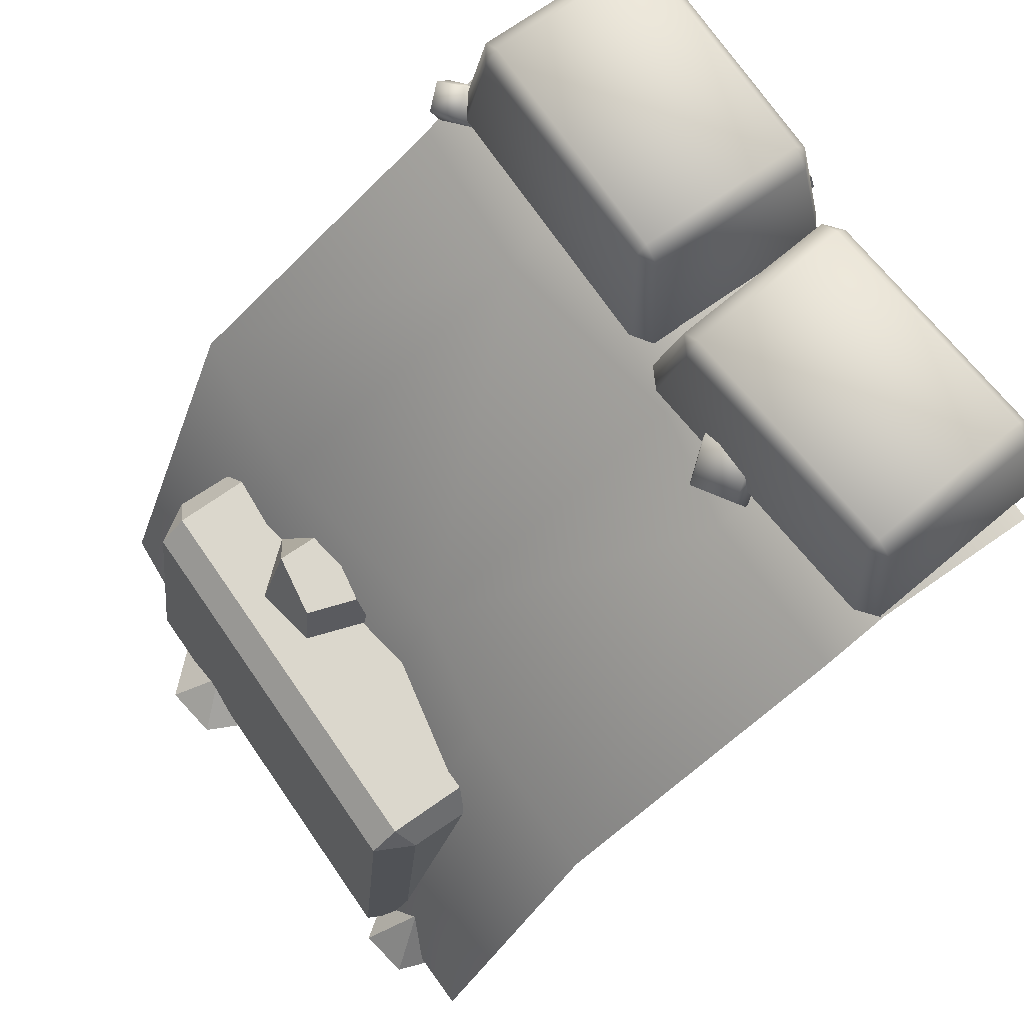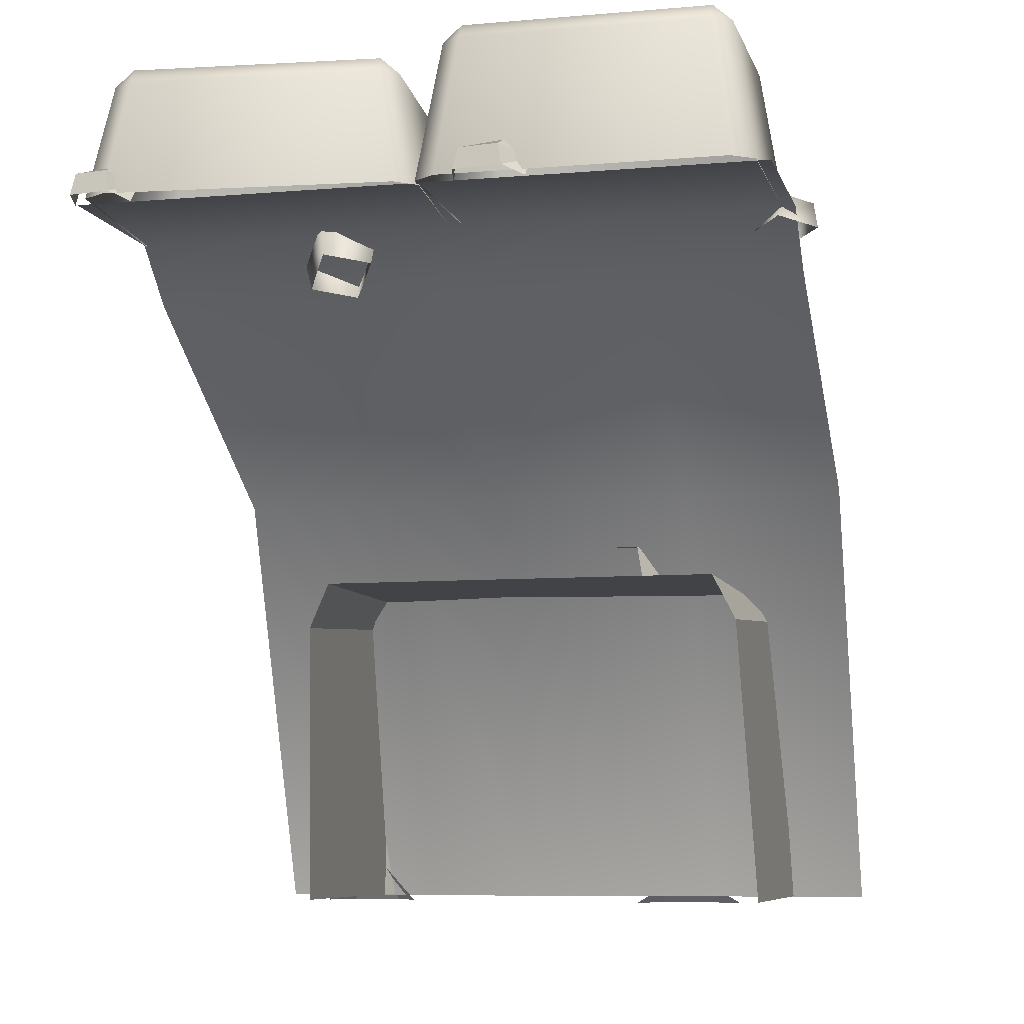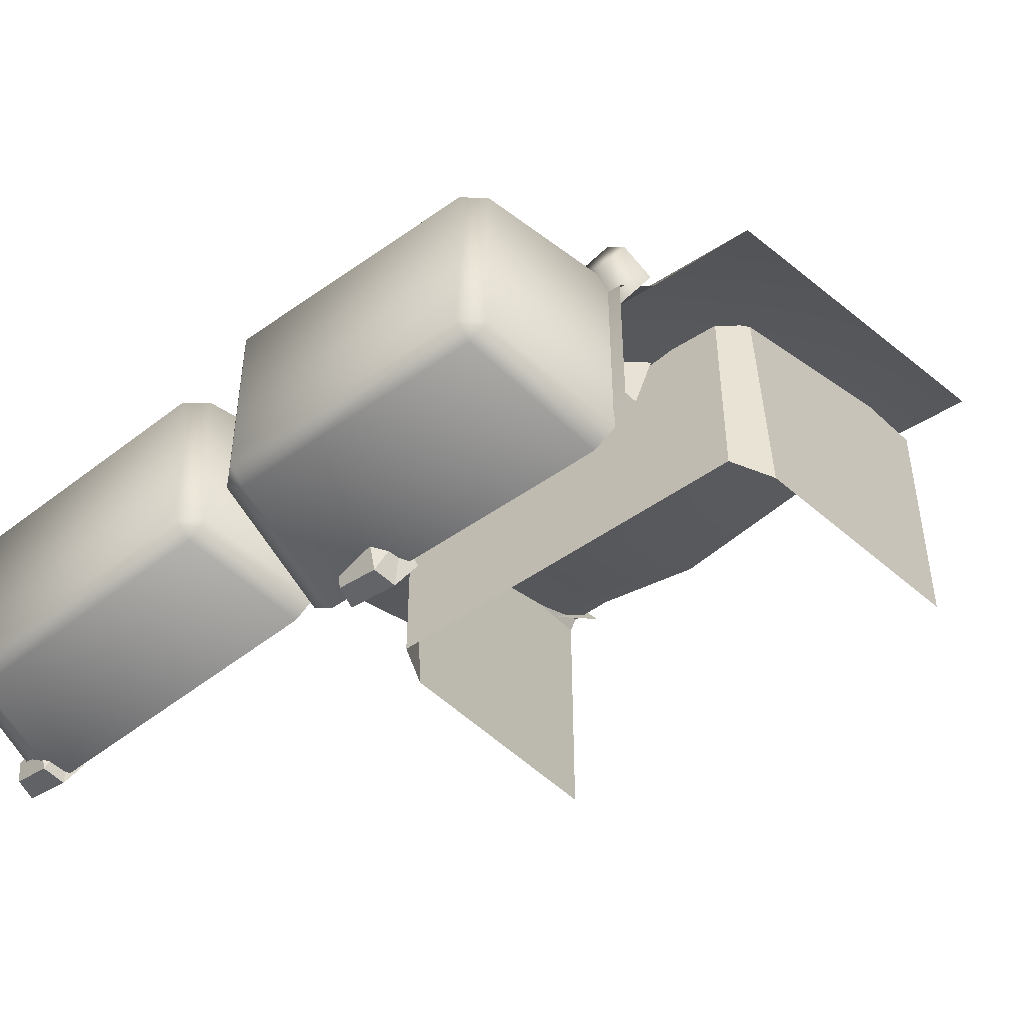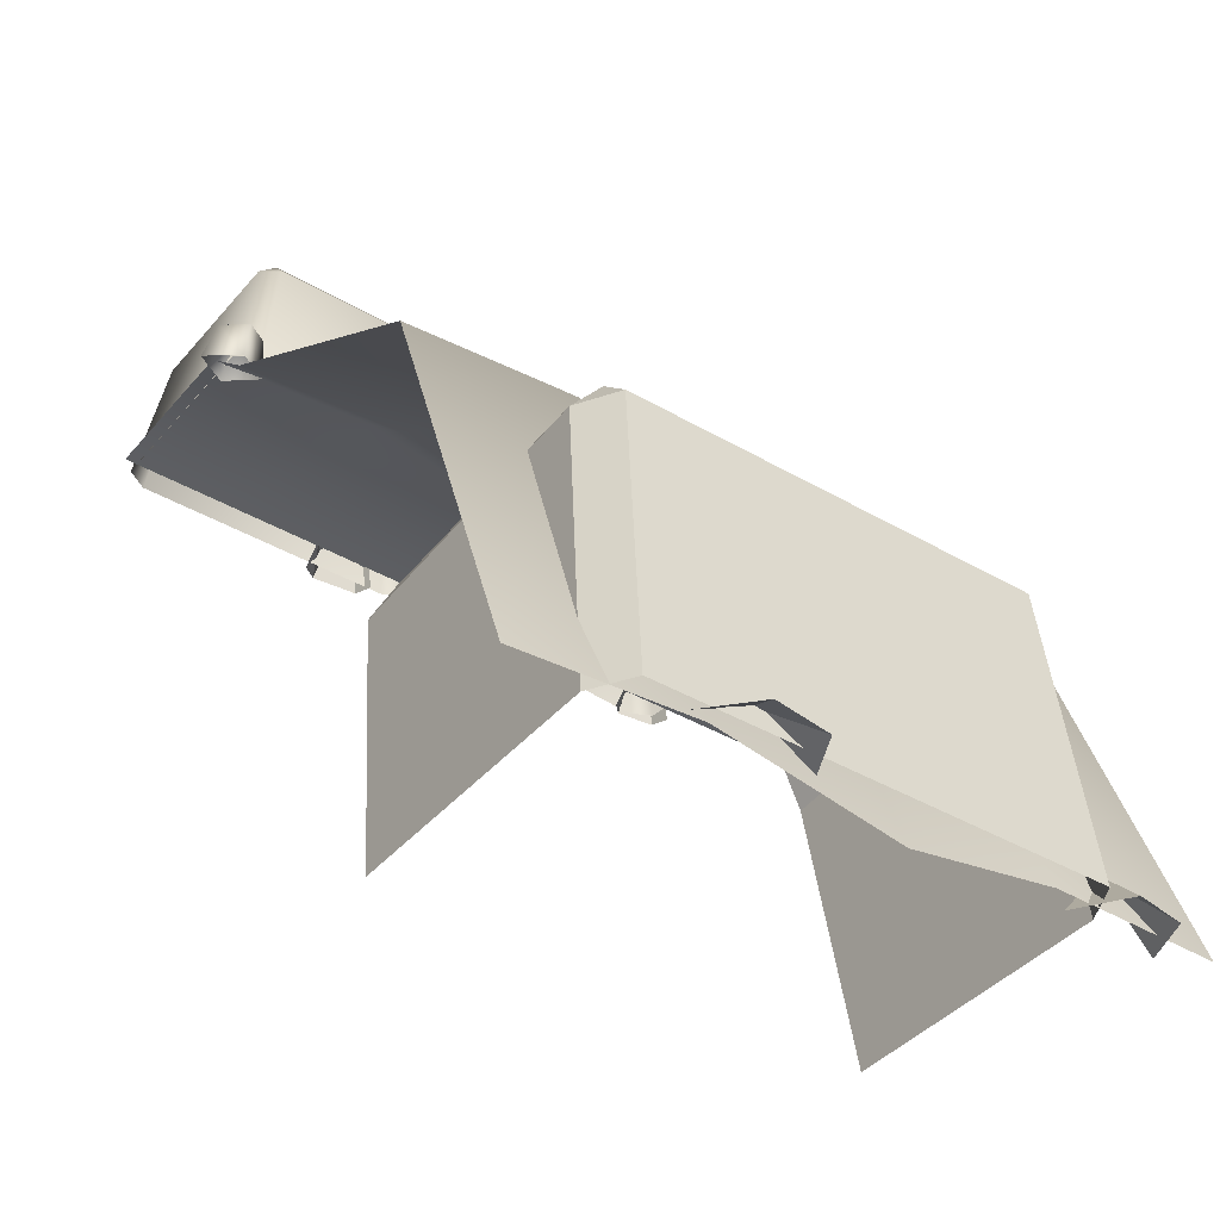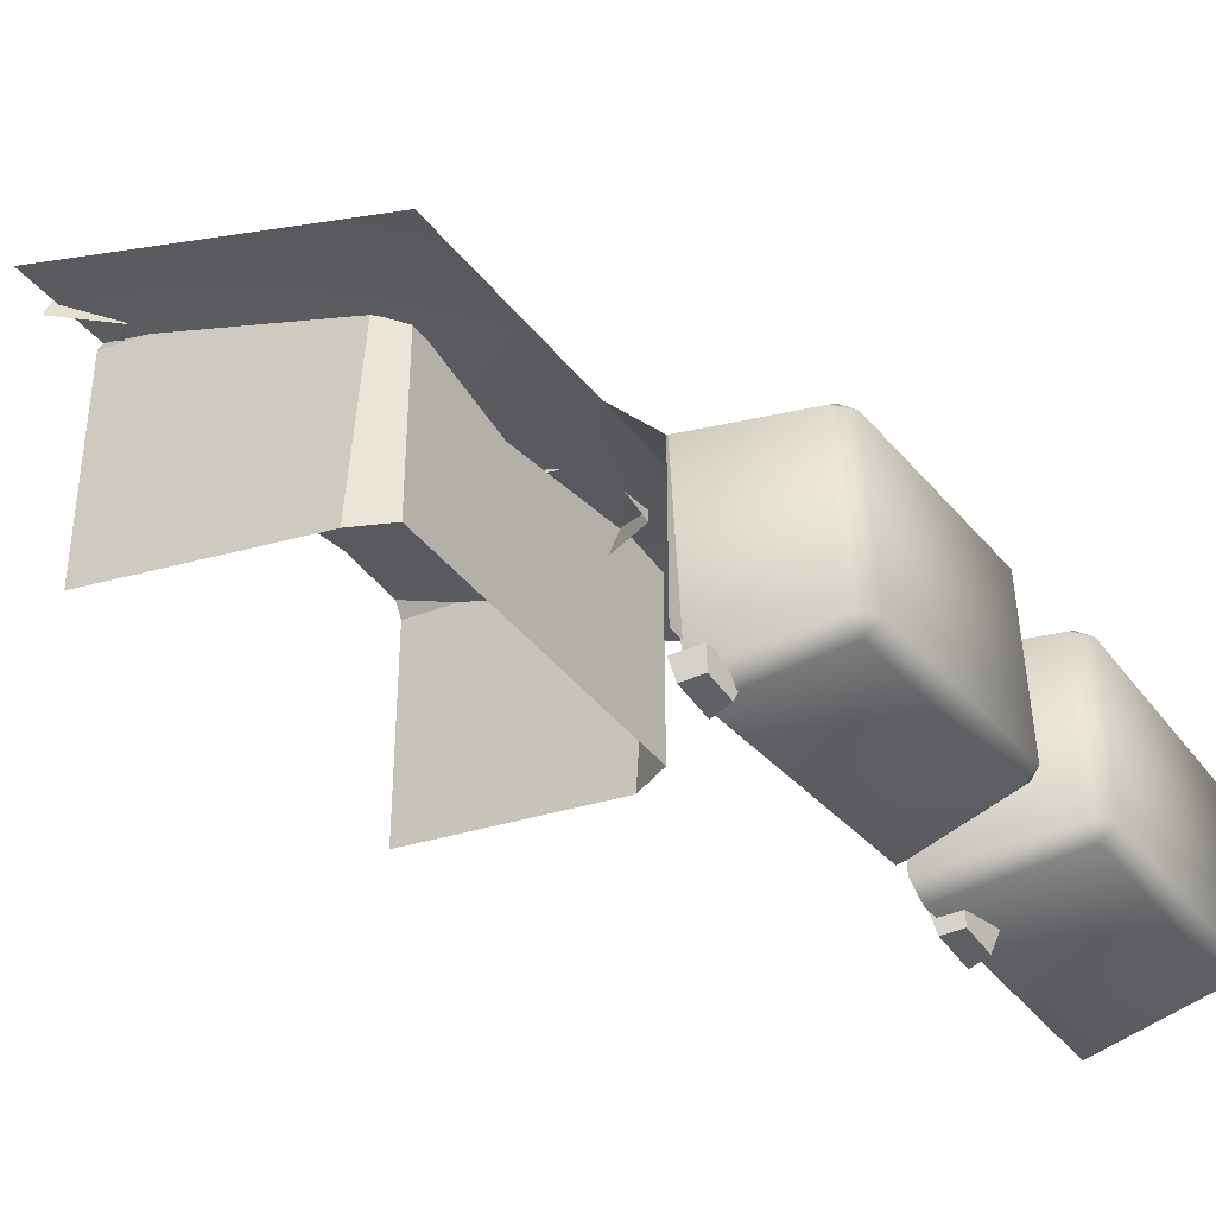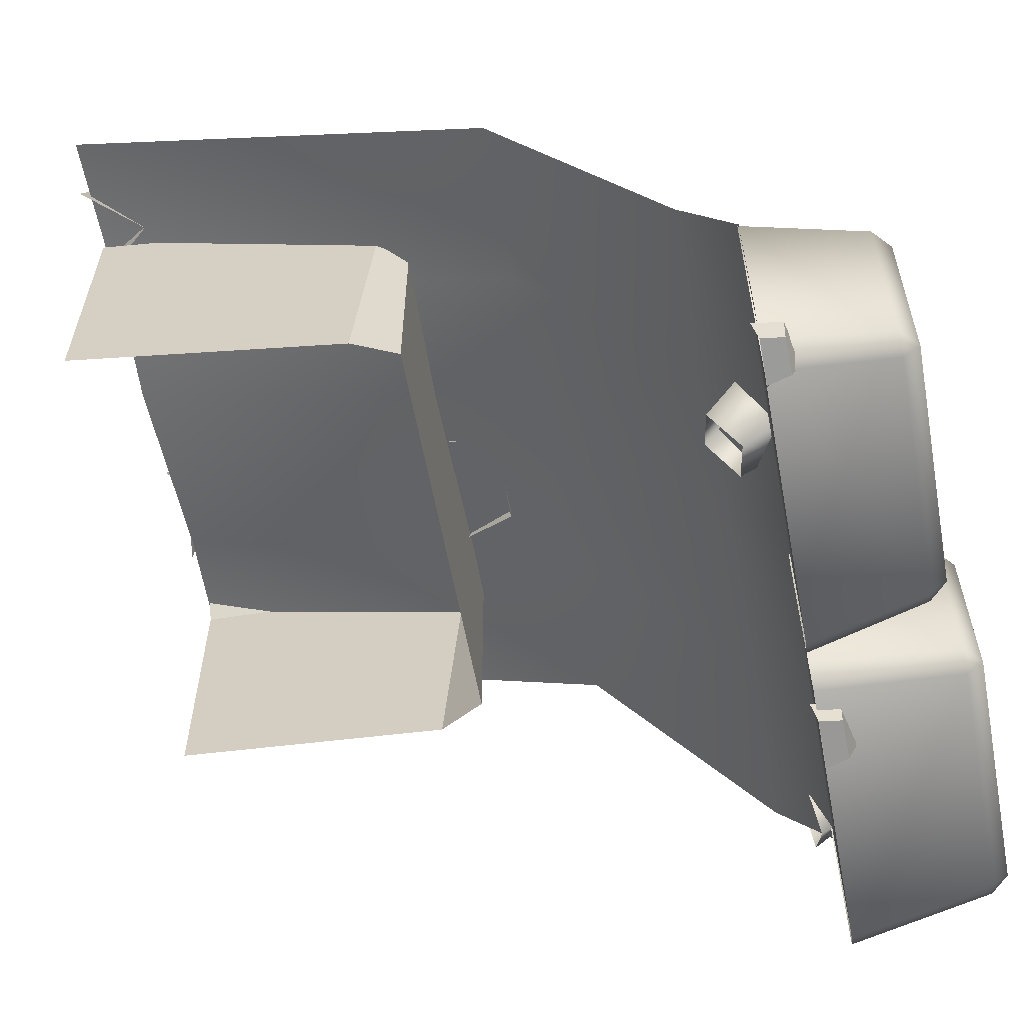
<metadata>
{"format":"obj","ext":"obj","renderer":"f3d","projection":"perspective","resolution":1024,"background":"white","views":[{"elev":73.3,"azim":55.2,"up":"+Y"},{"elev":-7.5,"azim":-166.1,"up":"+Y"},{"elev":-49.0,"azim":-141.6,"up":"+Z"},{"elev":-39.8,"azim":-35.9,"up":"+Y"},{"elev":-37.4,"azim":122.1,"up":"+Z"},{"elev":-60.5,"azim":100.6,"up":"+Z"}]}
</metadata>
<code>
g step2_wall
v -0.3349 0.4625 0.4898
v -0.3711 0.4625 0.4301
v -0.3349 0.5018 0.4466
v 0.313 0.4625 0.4301
v 0.2827 0.4625 0.4898
v 0.2827 0.5018 0.4466
v 0.4661 1.175 -0.2612
v 0.4401 1.175 -0.2396
v 0.4384 1.199 -0.2587
v 0.4661 1.175 -0.2612
v 0.4702 1.005 -0.2247
v 0.5004 1.005 -0.2488
v 0.4147 1.175 -0.5296
v 0.444 1.175 -0.5129
v 0.4164 1.199 -0.5105
v 0.444 1.175 -0.5129
v 0.4409 1.006 -0.5596
v 0.4748 1.005 -0.541
v 0.5004 1.005 -0.2488
v 0.4661 1.175 -0.2612
v -0.04112 1.208 -0.2424
v -0.06887 1.208 -0.2232
v -0.06887 1.232 -0.2424
v -0.04112 1.208 -0.2424
v -0.04069 1.005 -0.2057
v -0.008544 1.005 -0.2272
v -0.06887 1.208 -0.5143
v -0.04112 1.208 -0.4951
v -0.06887 1.232 -0.4951
v -0.04112 1.208 -0.4951
v -0.04069 1.006 -0.5419
v -0.008543 1.005 -0.5205
v -0.008544 1.005 -0.2272
v -0.04112 1.208 -0.2424
v -0.2143 0.5065 0.3313
v -0.1672 0.5802 0.3559
v -0.1511 0.5065 0.4066
v -0.2919 -0.01239 0.54
v -0.1997 0.04152 0.5278
v -0.2317 -0.01239 0.6058
v -0.2317 -0.01239 0.6058
v -0.1997 0.04152 0.5278
v -0.1449 -0.01239 0.5936
v -0.1449 -0.01239 0.5936
v -0.1997 0.04152 0.5278
v -0.1129 -0.01239 0.5279
v 0.2794 -0.008672 0.4894
v 0.3553 0.07831 0.476
v 0.329 -0.008673 0.5619
v 0.329 -0.008673 0.5619
v 0.3553 0.07831 0.476
v 0.4049 -0.008672 0.5485
v 0.4049 -0.008672 0.5485
v 0.3553 0.07831 0.476
v 0.4313 -0.008672 0.476
v -0.1723 0.9967 -0.5453
v -0.145 1.007 -0.5712
v -0.171 1.028 -0.5141
v -0.171 1.028 -0.5141
v -0.1382 1.038 -0.565
v -0.1414 1.052 -0.5325
v -0.171 1.028 -0.5141
v -0.145 1.007 -0.5712
v -0.1382 1.038 -0.565
v 0.4041 0.9967 -0.5446
v 0.4276 1.007 -0.5705
v 0.4052 1.028 -0.5134
v 0.4052 1.028 -0.5134
v 0.4334 1.038 -0.5644
v 0.4306 1.052 -0.5318
v 0.4052 1.028 -0.5134
v 0.4276 1.007 -0.5705
v 0.4334 1.038 -0.5644
v 0.2518 1.007 -0.2465
v 0.5035 1.007 -0.2517
v 0.5035 0.9275 -0.1665
v 0.2518 0.9275 -0.1612
v 0.5035 0.6628 0.26
v 0.06536 0.9275 -0.1995
v 0.06536 1.007 -0.2848
v -0.2517 1.007 -0.2337
v 0.2518 0.6628 0.2652
v 0.5035 1.438e-09 0.5035
v 0.2518 -7.683e-08 0.5088
v 0.06536 -1.152e-07 0.4705
v 0.06536 0.6628 0.2269
v -0.2517 -7.683e-08 0.5216
v -0.2517 0.9275 -0.1484
v -0.2517 0.6628 0.278
v -0.5035 1.438e-09 0.5035
v -0.5035 0.6628 0.26
v -0.5035 0.9275 -0.1665
v -0.5035 1.007 -0.2517
v 0.3776 1.007 -0.5035
v 0.5035 1.007 -0.5035
v 0.5035 1.007 -0.2517
v 0.2518 1.007 -0.2465
v 0.2844 1.007 -0.5035
v 0.06536 1.007 -0.2848
v -0.3326 1.007 -0.5035
v -0.2517 1.007 -0.2337
v -0.5035 1.007 -0.2517
v -0.4585 1.007 -0.5035
v -0.5035 1.007 -0.5035
v 0.2827 0.5018 0.0001278
v -0.3349 0.5018 0.4466
v -0.3349 0.5018 0.0001278
v 0.2827 0.5018 0.4466
v -0.3349 0.4625 0.4898
v 0.2827 0.4625 0.4898
v 0.3005 0.001865 0.5436
v -0.3541 0.001866 0.5436
v 0.313 0.4625 0.4301
v 0.313 0.4315 0.0001276
v 0.3308 0.001866 0.06861
v 0.3308 0.001866 0.4839
v -0.3711 0.4625 0.4301
v -0.3902 0.001866 0.06861
v -0.3711 0.4315 0.0001276
v -0.3902 0.001866 0.4839
v -0.3349 0.4625 0.4898
v -0.3349 0.5018 0.4466
v 0.2827 0.5018 0.4466
v 0.2827 0.4625 0.4898
v 0.313 0.4625 0.4301
v 0.2827 0.5018 0.4466
v 0.2827 0.5018 0.0001278
v 0.313 0.4315 0.0001276
v -0.3711 0.4315 0.0001276
v -0.3349 0.5018 0.0001278
v -0.3711 0.4625 0.4301
v -0.3349 0.5018 0.4466
v 0.2827 0.4625 0.4898
v 0.313 0.4625 0.4301
v 0.3308 0.001866 0.4839
v 0.3005 0.001865 0.5436
v -0.3711 0.4625 0.4301
v -0.3349 0.4625 0.4898
v -0.3902 0.001866 0.4839
v -0.3541 0.001866 0.5436
v 0.02725 1.175 -0.4764
v 0.0176 1.005 -0.2066
v -0.007957 1.005 -0.4988
v 0.04927 1.175 -0.2247
v 0.05149 1.005 -0.188
v 0.07859 1.175 -0.208
v 0.4401 1.175 -0.2396
v 0.4702 1.005 -0.2247
v 0.4384 1.199 -0.2587
v 0.07691 1.199 -0.2271
v 0.04927 1.175 -0.2247
v 0.02725 1.175 -0.4764
v -0.007957 1.005 -0.4988
v 0.0222 1.006 -0.5229
v 0.05322 1.175 -0.498
v 0.4409 1.006 -0.5596
v 0.4147 1.175 -0.5296
v 0.05489 1.199 -0.4788
v 0.02725 1.175 -0.4764
v 0.4164 1.199 -0.5105
v 0.4384 1.199 -0.2587
v 0.4164 1.199 -0.5105
v 0.444 1.175 -0.5129
v 0.4661 1.175 -0.2612
v 0.02725 1.175 -0.4764
v 0.05489 1.199 -0.4788
v 0.04927 1.175 -0.2247
v 0.07691 1.199 -0.2271
v 0.07691 1.199 -0.2271
v 0.05489 1.199 -0.4788
v 0.4164 1.199 -0.5105
v 0.4384 1.199 -0.2587
v -0.4526 1.208 -0.4951
v -0.4852 1.005 -0.2272
v -0.4852 1.005 -0.5205
v -0.4526 1.208 -0.2424
v -0.453 1.005 -0.2057
v -0.4249 1.208 -0.2232
v -0.04069 1.005 -0.2057
v -0.06887 1.208 -0.2232
v -0.4249 1.232 -0.2424
v -0.06887 1.232 -0.2424
v -0.4526 1.208 -0.2424
v -0.4526 1.208 -0.4951
v -0.4852 1.005 -0.5205
v -0.453 1.006 -0.5419
v -0.4249 1.208 -0.5143
v -0.06887 1.208 -0.5143
v -0.04069 1.006 -0.5419
v -0.4249 1.232 -0.4951
v -0.4526 1.208 -0.4951
v -0.06887 1.232 -0.4951
v -0.06887 1.232 -0.4951
v -0.04112 1.208 -0.4951
v -0.06887 1.232 -0.2424
v -0.04112 1.208 -0.2424
v -0.4526 1.208 -0.4951
v -0.4249 1.232 -0.4951
v -0.4526 1.208 -0.2424
v -0.4249 1.232 -0.2424
v -0.06887 1.232 -0.4951
v -0.06887 1.232 -0.2424
v -0.4249 1.232 -0.2424
v -0.4249 1.232 -0.4951
v -0.1656 0.5802 0.2739
v -0.1672 0.5802 0.3559
v -0.2143 0.5065 0.3313
v -0.1806 0.5065 0.256
v -0.06921 0.5802 0.3716
v -0.1511 0.5065 0.4066
v -0.1672 0.5802 0.3559
v -0.0542 0.5065 0.3895
v -0.06921 0.5802 0.3716
v -0.04355 0.5802 0.2947
v -0.02057 0.5065 0.2907
v -0.0542 0.5065 0.3895
v -0.1656 0.5802 0.2739
v -0.04355 0.5802 0.2947
v -0.06921 0.5802 0.3716
v -0.1672 0.5802 0.3559
v -0.08109 1.037 -0.5591
v -0.1414 1.052 -0.5325
v -0.1382 1.038 -0.565
v -0.07671 1.039 -0.5249
v -0.08109 1.037 -0.5591
v -0.07374 1.006 -0.5637
v -0.06688 0.9985 -0.5307
v -0.07671 1.039 -0.5249
v -0.08109 1.037 -0.5591
v -0.1382 1.038 -0.565
v -0.145 1.007 -0.5712
v -0.07374 1.006 -0.5637
v 0.4824 1.037 -0.5585
v 0.4306 1.052 -0.5318
v 0.4334 1.038 -0.5644
v 0.4862 1.039 -0.5242
v 0.4824 1.037 -0.5585
v 0.4887 1.006 -0.5631
v 0.4946 0.9985 -0.5301
v 0.4862 1.039 -0.5242
v 0.4824 1.037 -0.5585
v 0.4334 1.038 -0.5644
v 0.4276 1.007 -0.5705
v 0.4887 1.006 -0.5631
v 0.2002 0.9663 -0.292
v 0.2328 0.9244 -0.2469
v 0.2608 0.9822 -0.1961
v 0.1698 0.9151 -0.2132
v 0.1852 0.9692 -0.153
v 0.1355 0.9569 -0.2577
v 0.1384 1.026 -0.2133
v 0.2167 1.039 -0.2575
v 0.1928 1.001 -0.1454
v 0.2207 1.056 -0.228
v 0.1572 1.045 -0.1923
v 0.254 1.012 -0.1803
v -0.5238 1.022 -0.2012
v -0.5328 0.9788 -0.2286
v -0.4801 0.9907 -0.2669
v -0.4906 0.9691 -0.1828
v -0.4883 1.03 -0.2288
v -0.4394 0.9807 -0.2204
v -0.492 1.015 -0.1667
v -0.4578 1.023 -0.1936
g step2_wall_0
f 3 2 1
f 6 5 4
f 9 8 7
f 11 10 8
f 11 12 10
f 15 14 13
f 17 13 16
f 16 18 17
f 19 18 16
f 19 16 20
f 23 22 21
f 25 24 22
f 25 26 24
f 29 28 27
f 31 27 30
f 30 32 31
f 33 32 30
f 33 30 34
f 37 36 35
f 40 39 38
f 43 42 41
f 46 45 44
f 49 48 47
f 52 51 50
f 55 54 53
f 58 57 56
f 61 60 59
f 64 63 62
f 67 66 65
f 70 69 68
f 73 72 71
f 76 75 74
f 74 77 76
f 78 76 77
f 79 77 74
f 74 80 79
f 79 80 81
f 77 82 78
f 78 82 83
f 84 83 82
f 85 84 82
f 86 82 77
f 82 86 85
f 77 79 86
f 87 85 86
f 81 88 79
f 86 79 88
f 86 89 87
f 88 89 86
f 90 87 89
f 89 91 90
f 91 89 88
f 88 92 91
f 92 88 81
f 81 93 92
f 96 95 94
f 94 97 96
f 97 94 98
f 98 99 97
f 100 99 98
f 100 101 99
f 101 100 102
f 100 103 102
f 102 103 104
f 107 106 105
f 106 108 105
f 111 110 109
f 109 112 111
f 115 114 113
f 113 116 115
f 119 118 117
f 118 120 117
f 123 122 121
f 121 124 123
f 127 126 125
f 125 128 127
f 131 130 129
f 130 131 132
f 135 134 133
f 133 136 135
f 139 138 137
f 139 140 138
f 143 142 141
f 141 142 144
f 144 142 145
f 145 146 144
f 146 145 147
f 145 148 147
f 146 147 149
f 150 146 149
f 150 151 146
f 154 153 152
f 154 152 155
f 156 154 155
f 157 156 155
f 157 155 158
f 158 155 159
f 160 157 158
f 163 162 161
f 161 164 163
f 167 166 165
f 168 166 167
f 171 170 169
f 169 172 171
f 175 174 173
f 173 174 176
f 176 174 177
f 177 178 176
f 178 177 179
f 179 180 178
f 181 178 180
f 180 182 181
f 181 183 178
f 186 185 184
f 186 184 187
f 186 187 188
f 188 189 186
f 188 187 190
f 190 187 191
f 192 188 190
f 195 194 193
f 195 196 194
f 199 198 197
f 199 200 198
f 203 202 201
f 201 204 203
f 207 206 205
f 205 208 207
f 211 210 209
f 212 209 210
f 215 214 213
f 213 216 215
f 219 218 217
f 217 220 219
f 223 222 221
f 222 224 221
f 227 226 225
f 225 228 227
f 231 230 229
f 229 232 231
f 235 234 233
f 234 236 233
f 239 238 237
f 237 240 239
f 243 242 241
f 241 244 243
f 247 246 245
f 247 248 246
f 249 248 247
f 249 250 248
f 245 250 251
f 251 250 249
f 245 252 247
f 245 251 252
f 251 249 253
f 247 253 249
f 247 252 254
f 254 252 251
f 253 255 251
f 254 251 255
f 254 255 253
f 254 256 247
f 253 256 254
f 247 256 253
f 259 258 257
f 257 258 260
f 259 257 261
f 262 259 261
f 260 263 257
f 261 257 263
f 263 260 262
f 261 264 262
f 262 264 263
f 263 264 261

</code>
